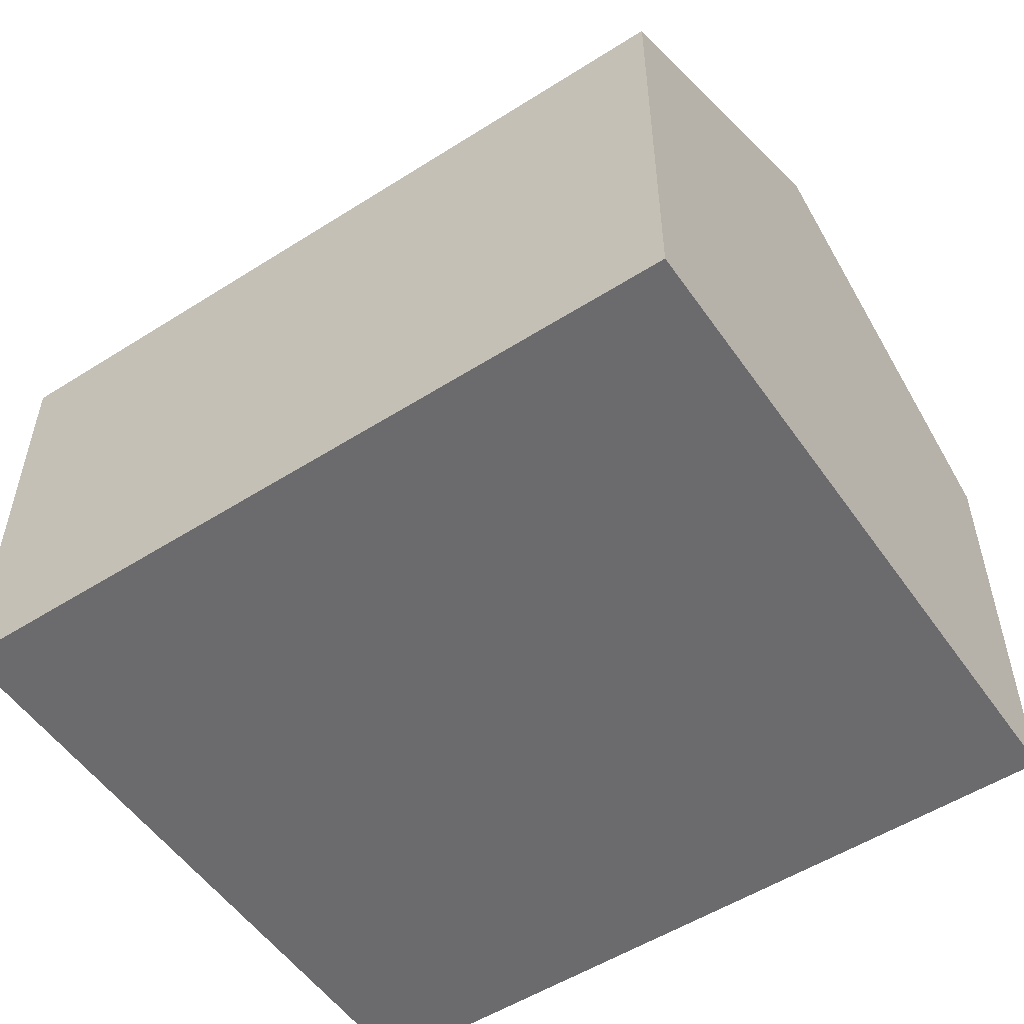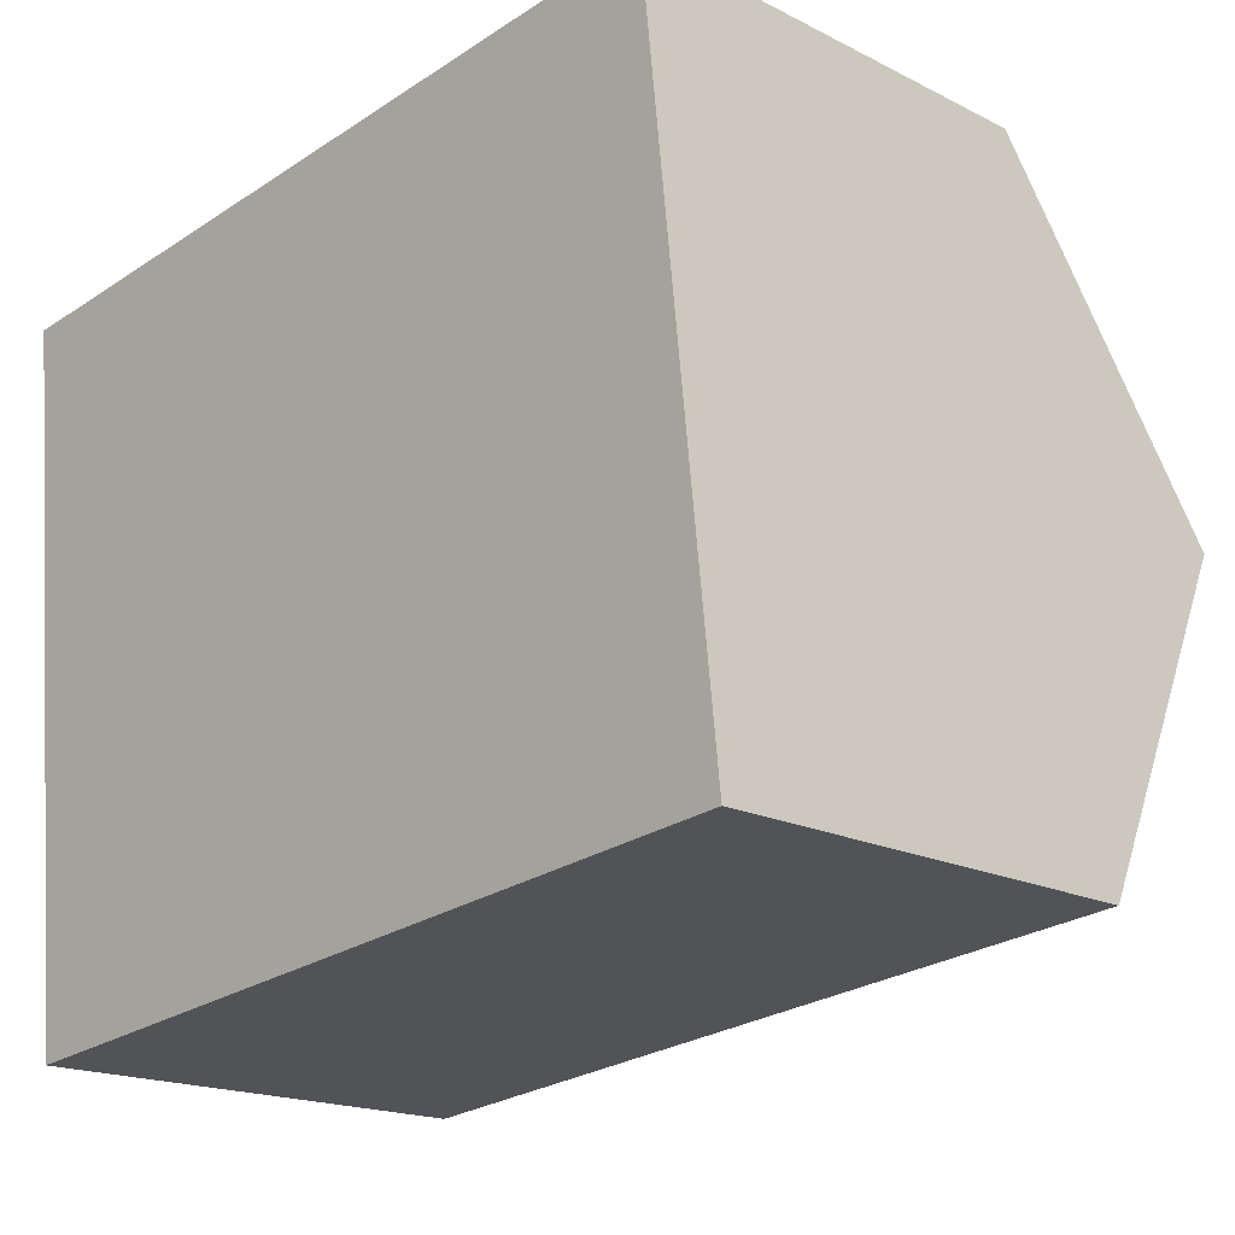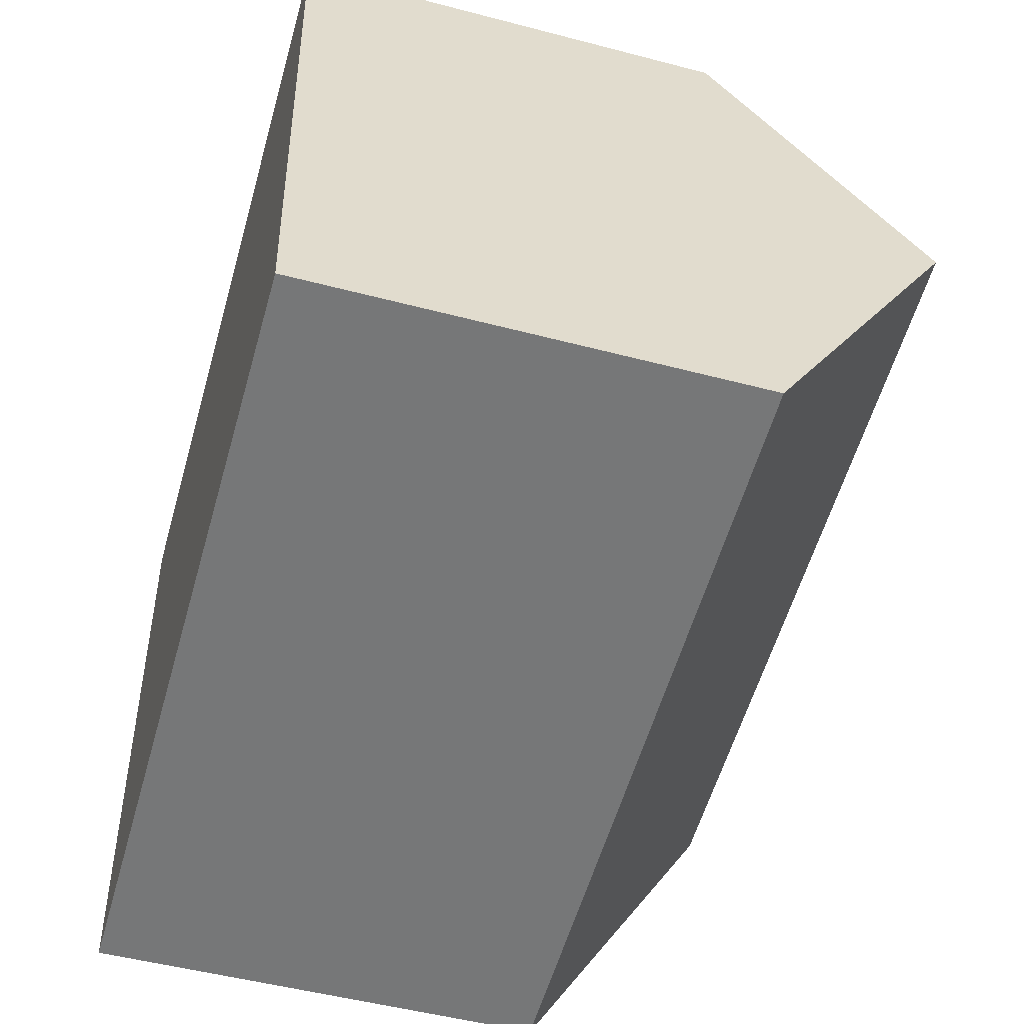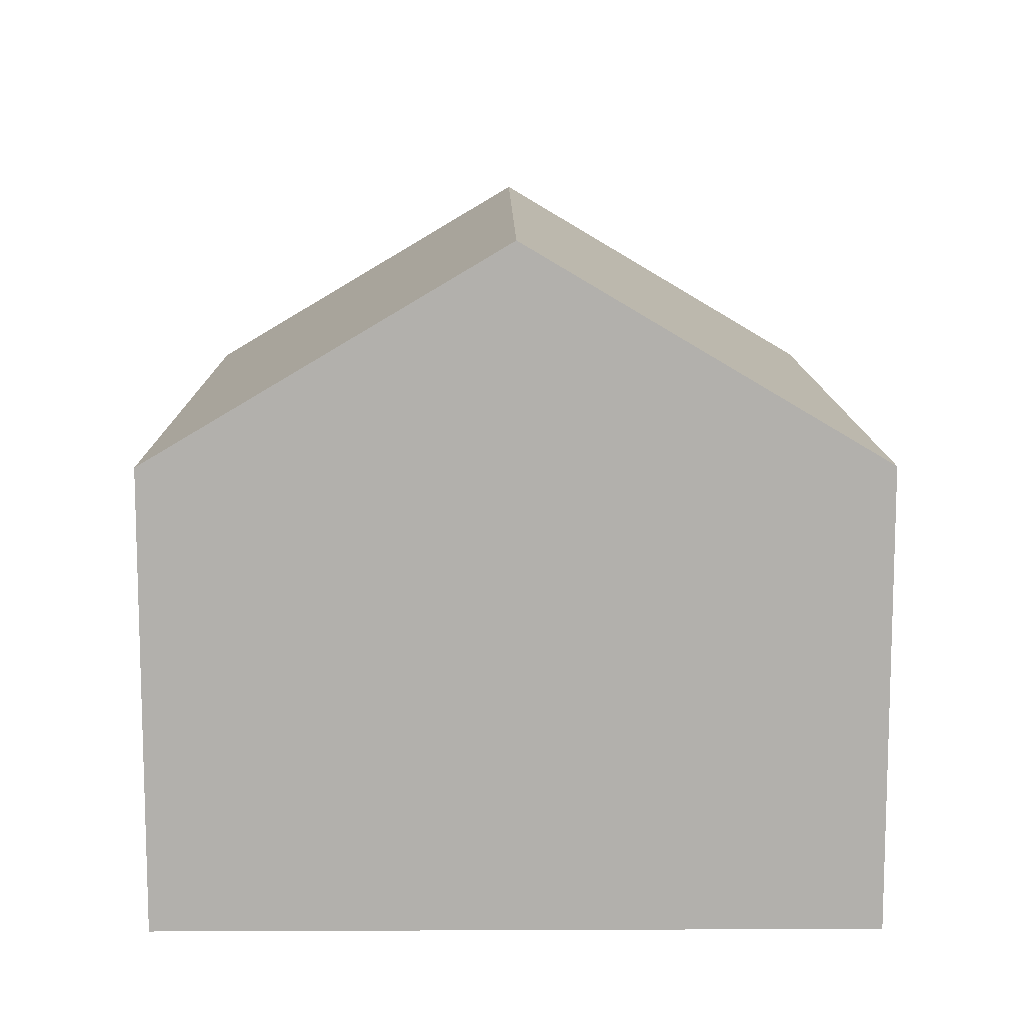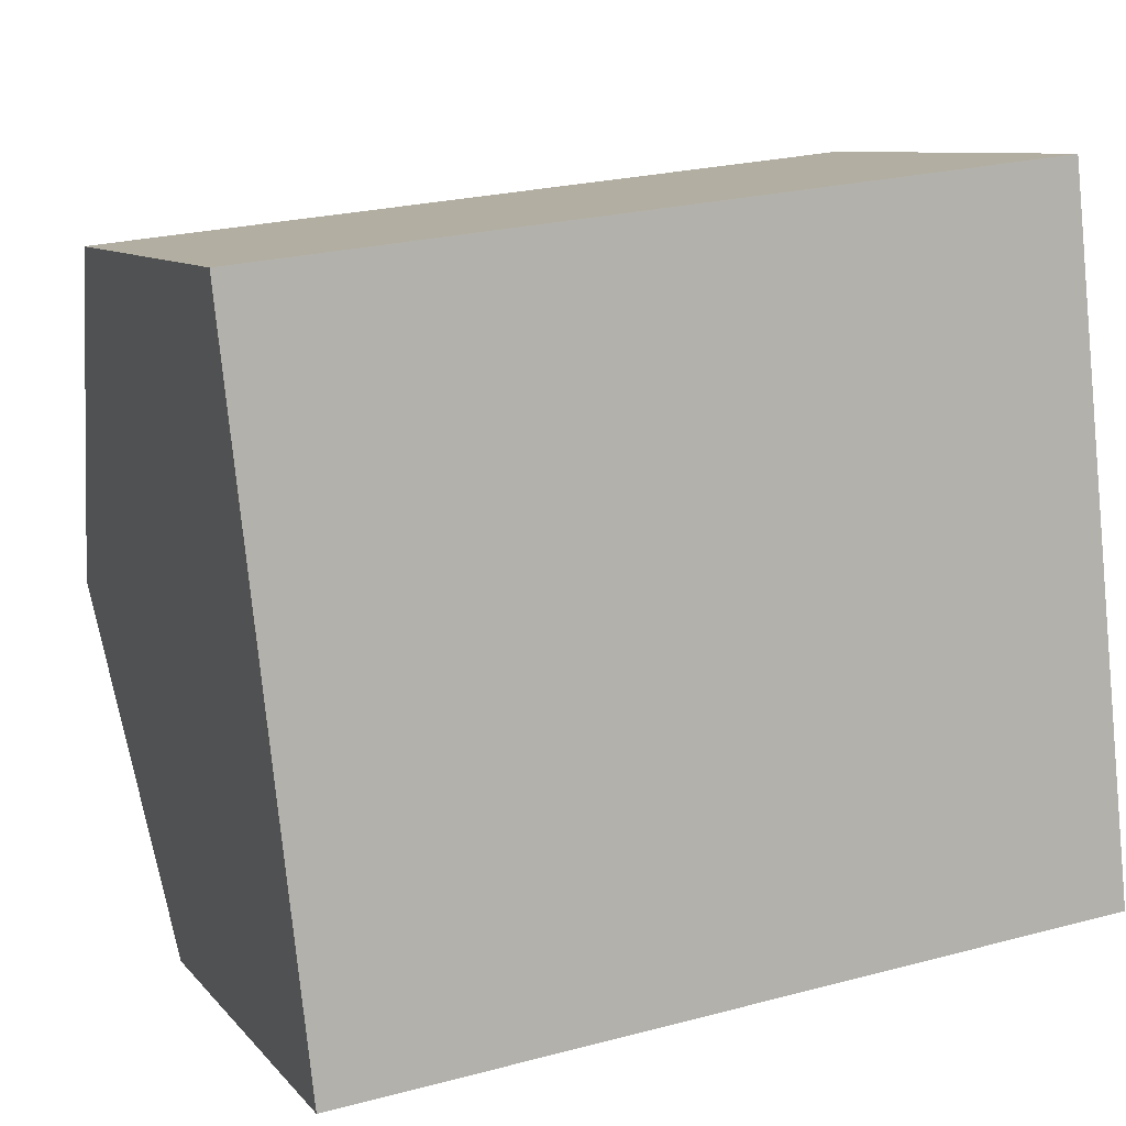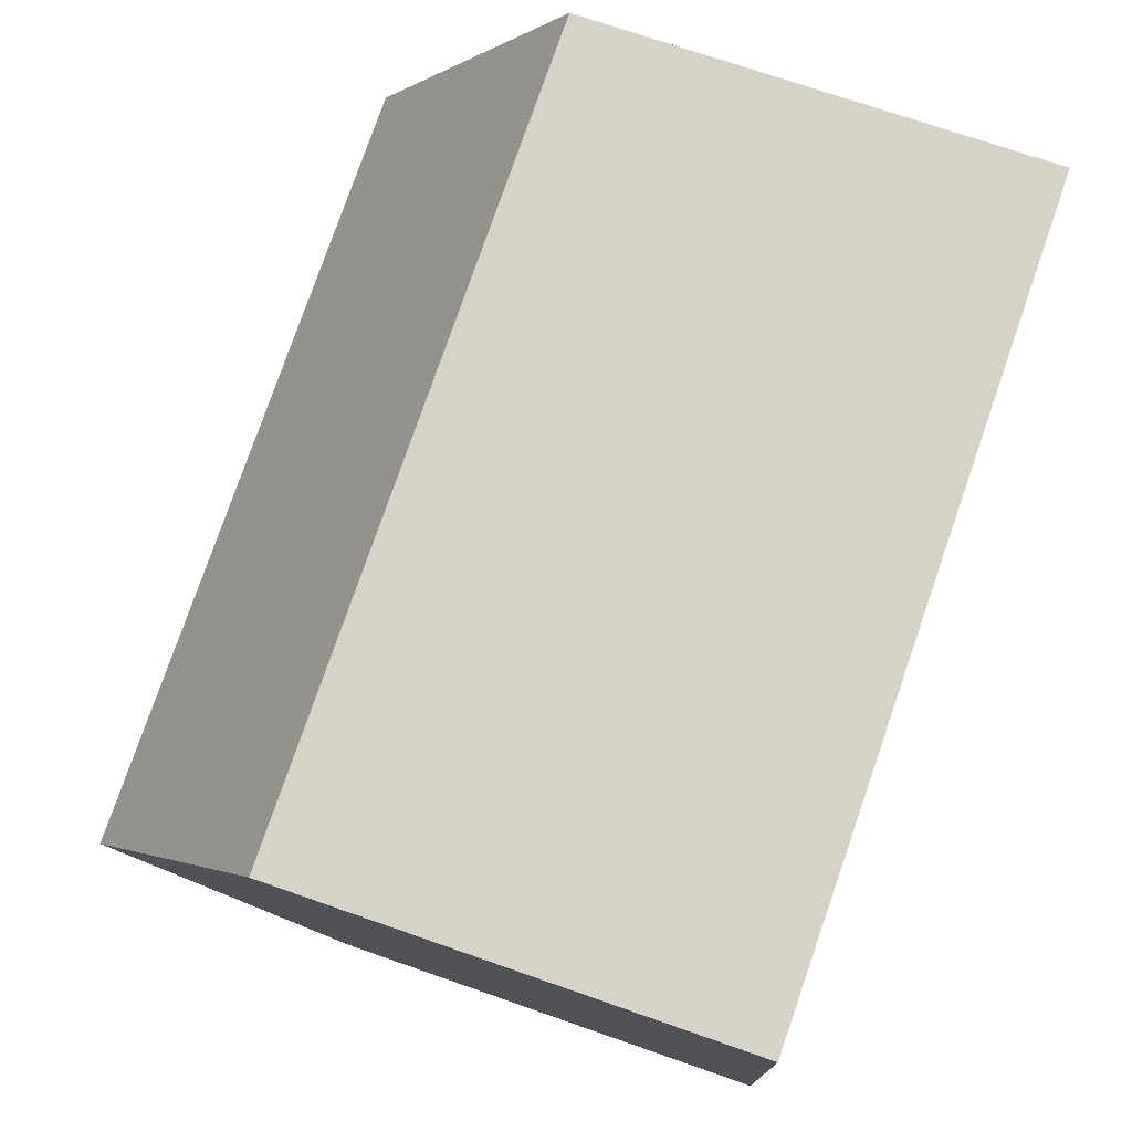
<metadata>
{"format":"obj","ext":"obj","renderer":"f3d","projection":"perspective","resolution":1024,"background":"white","views":[{"elev":-53.5,"azim":-152.1,"up":"+Y"},{"elev":-17.8,"azim":45.2,"up":"+Z"},{"elev":-50.9,"azim":74.0,"up":"+Z"},{"elev":11.3,"azim":-96.8,"up":"+Y"},{"elev":9.0,"azim":-22.3,"up":"+Z"},{"elev":71.7,"azim":-70.7,"up":"+Z"}]}
</metadata>
<code>
v  13.14 6.86 -9.328
v  0.579 10.03 -5.317
v  12.56 10.03 -4.011
v  1.158 6.86 -10.63
v  0 6.86 4.201e-16
v  11.98 6.86 1.306
v  1.158 6.511e-16 -10.63
v  0.579 3.256e-16 -5.317
v  0 0 0
v  11.98 -7.997e-17 1.306
v  12.56 2.456e-16 -4.011
v  13.14 5.712e-16 -9.328
g defaultobject
f 1 2 3
f 2 1 4
f 5 3 2
f 3 5 6
f 7 2 4
f 2 7 5
f 5 7 8
f 5 8 9
f 9 6 5
f 6 9 10
f 10 3 6
f 3 10 1
f 1 10 11
f 1 11 12
f 12 4 1
f 4 12 7
f 8 10 9
f 10 8 7
f 10 7 12
f 10 12 11

</code>
